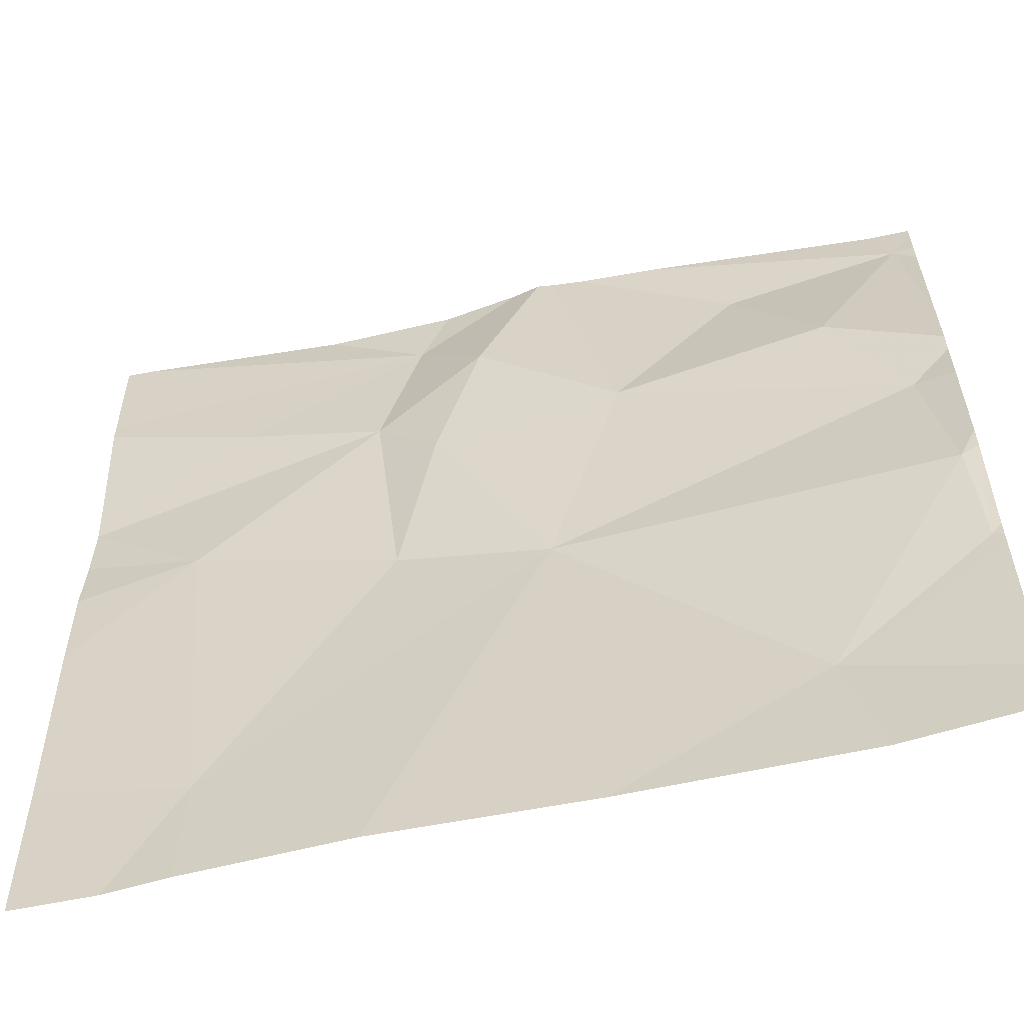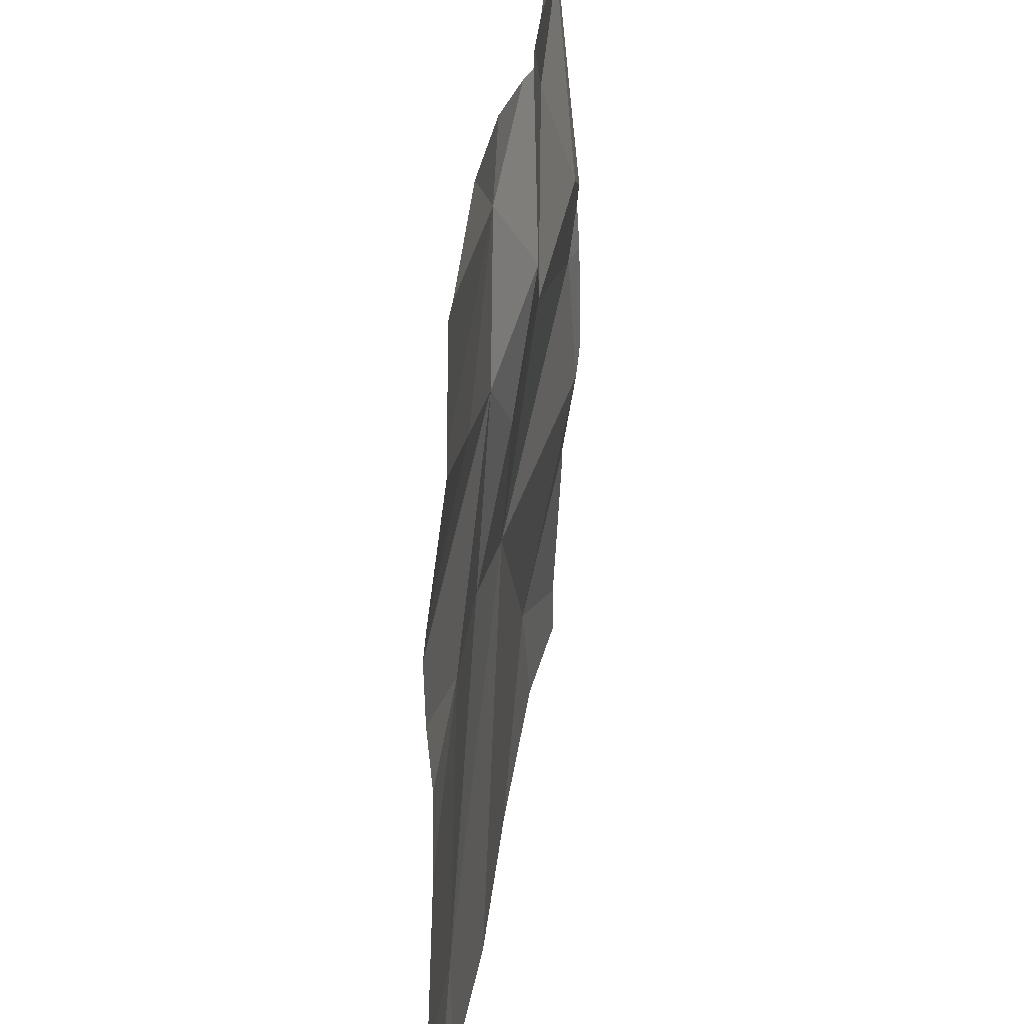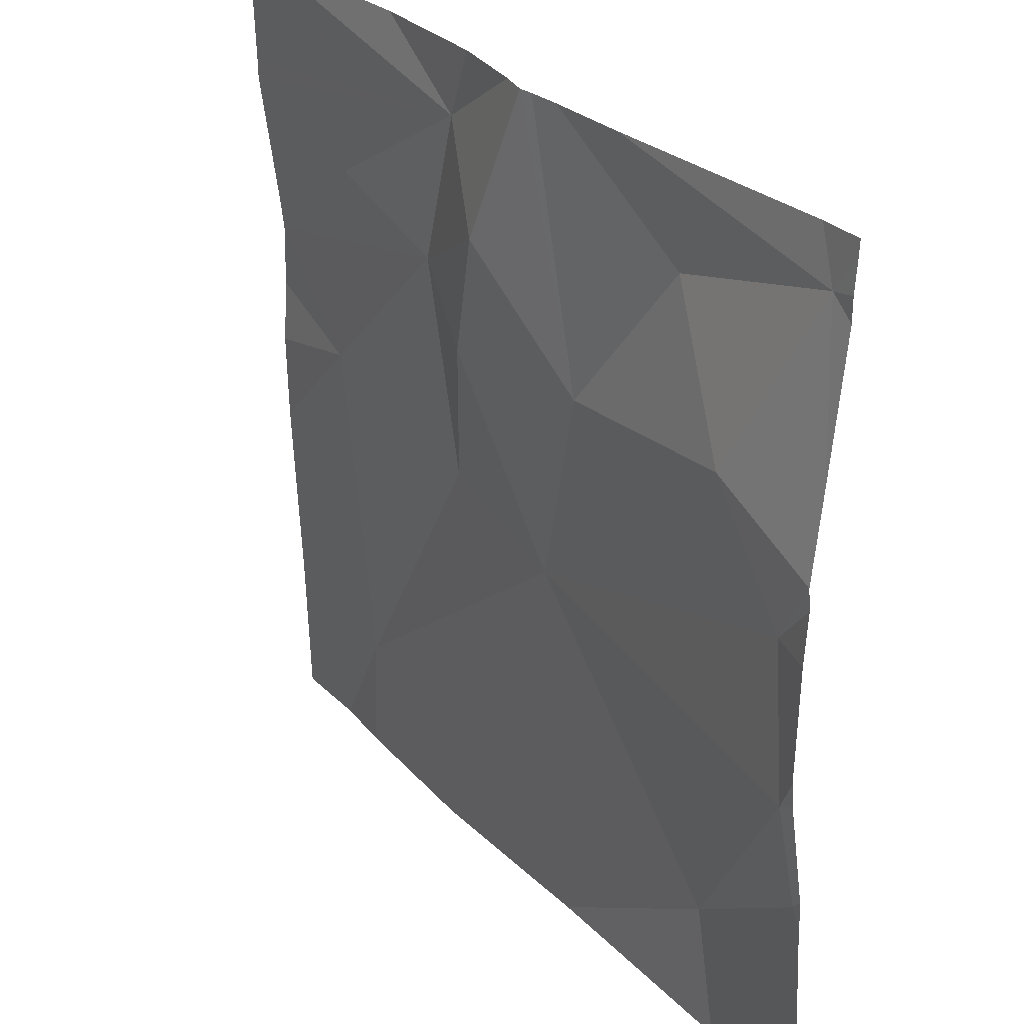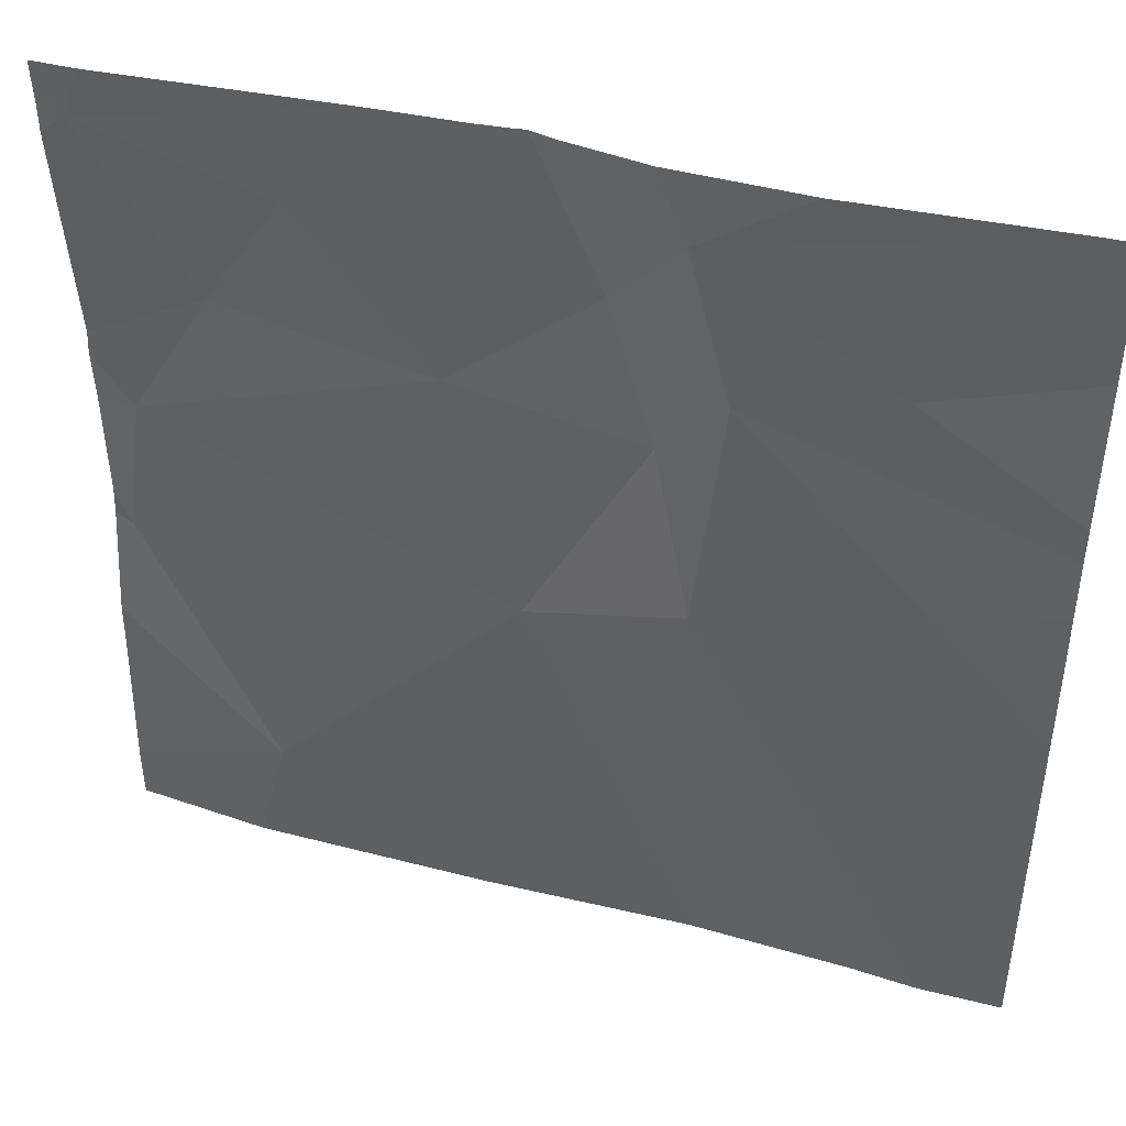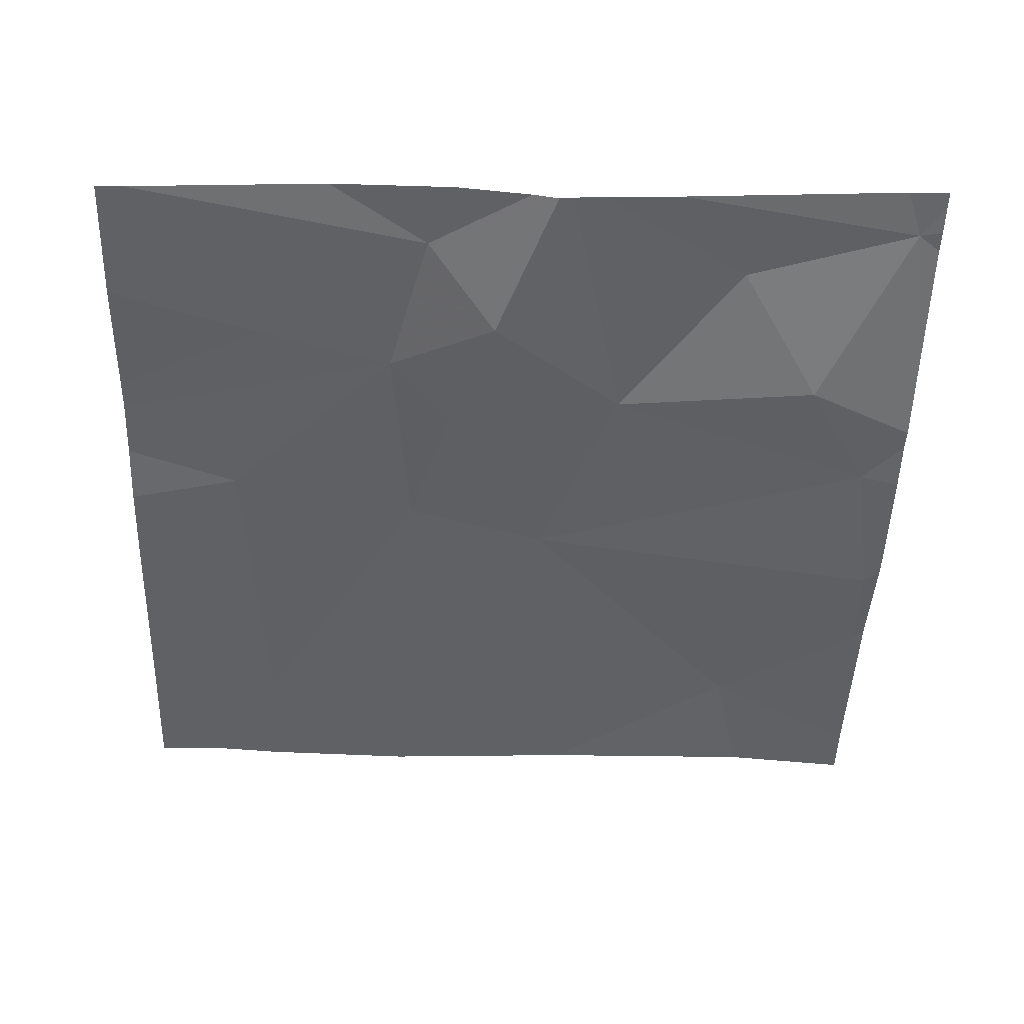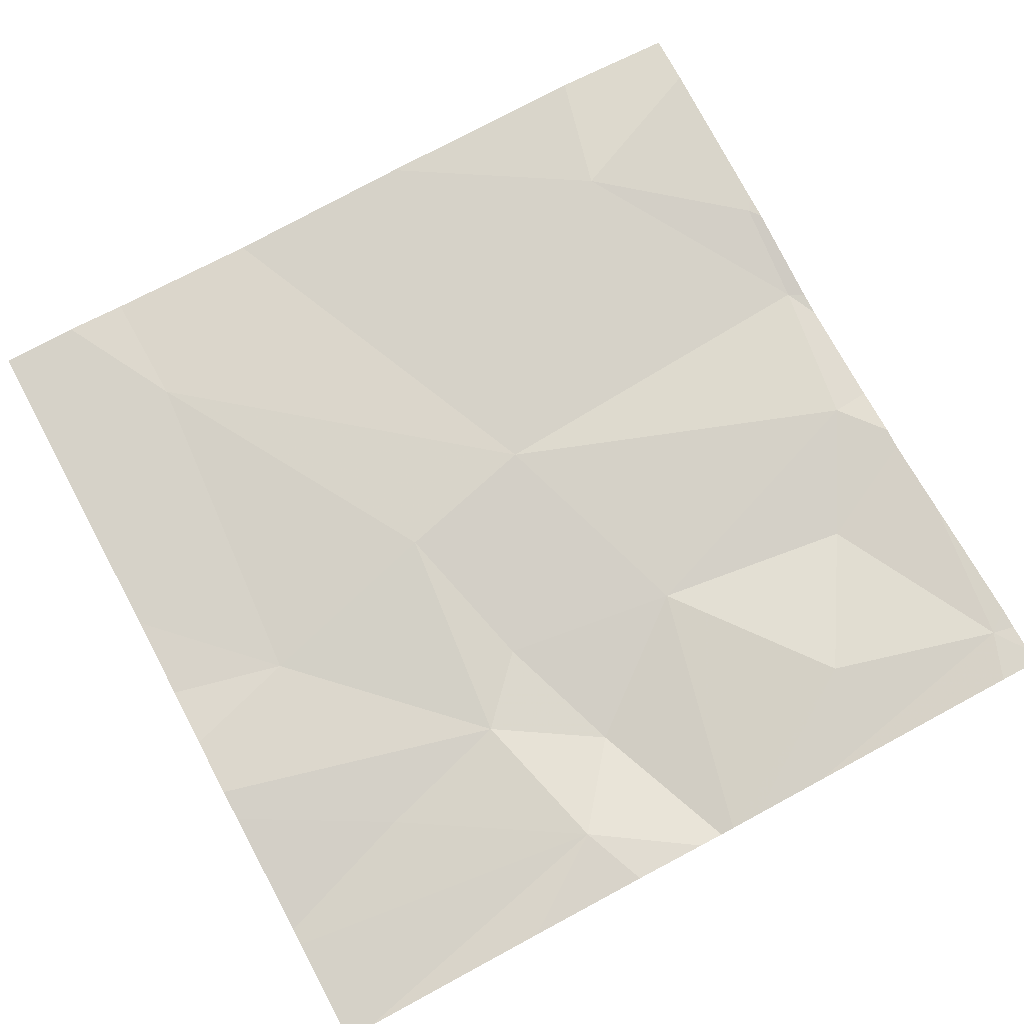
<metadata>
{"format":"obj","ext":"obj","renderer":"f3d","projection":"perspective","resolution":1024,"background":"white","views":[{"elev":-58.5,"azim":-166.0,"up":"+Y"},{"elev":32.3,"azim":98.2,"up":"+Y"},{"elev":29.9,"azim":-124.1,"up":"+Y"},{"elev":44.2,"azim":17.9,"up":"+Y"},{"elev":-48.8,"azim":178.0,"up":"+Z"},{"elev":75.3,"azim":151.9,"up":"+Z"}]}
</metadata>
<code>
v -100.3 238 483.2
v -101.3 238.1 483.2
v -100.3 238 483.2
v -100.3 237.3 483.2
v -100.3 237.5 483.2
v -100.7 237.9 483.2
v -100.8 237.9 483.2
v -100.7 238 483.2
v -100.8 237.6 483.2
v -101.3 237.5 483.2
v -101.2 237.7 483.2
v -100.3 237.8 483.2
v -101.3 237.4 483.2
v -100.5 237.3 483.2
v -100.9 238.1 483.2
v -101.1 237.3 483.2
v -100.6 238.1 483.2
v -100.8 238.1 483.2
v -100.9 237.8 483.2
v -100.5 237.9 483.2
v -101.2 237.8 483.2
v -101.1 238 483.2
v -100.7 237.8 483.2
v -100.7 237.6 483.2
v -100.3 237.7 483.2
v -100.3 237.8 483.2
v -100.5 237.7 483.2
v -100.9 237.2 483.2
v -100.7 237.2 483.2
v -101.1 237.2 483.2
v -100.8 237.2 483.2
v -101.3 237.2 483.2
v -100.5 237.2 483.2
v -101.3 238.1 483.2
v -101.3 238 483.2
v -101.3 237.4 483.2
v -101.3 237.4 483.2
v -101.3 237.5 483.2
v -101.3 237.4 483.2
v -101.3 237.9 483.2
v -101.3 237.8 483.2
v -101.3 237.8 483.2
v -101.3 237.2 483.2
v -100.7 238.1 483.2
v -101.3 237.6 483.2
v -101.3 238.1 483.2
v -101.3 237.7 483.2
v -100.3 237.6 483.2
v -100.8 238.1 483.2
v -100.9 238.1 483.2
v -101.3 237.2 483.2
v -100.4 237.2 483.2
v -100.3 237.2 483.2
v -101 238.1 483.2
v -101.2 238.1 483.2
v -100.4 238.1 483.2
v -100.3 238.1 483.2
v -101.3 238.1 483.2
v -101.3 238.1 483.2
f 54 2 50
f 7 6 8
f 10 9 11
f 53 4 52
f 33 9 29
f 50 22 15
f 19 11 9
f 6 20 8
f 22 21 19
f 19 7 49
f 21 22 2
f 23 19 9
f 49 8 18
f 6 23 24
f 24 9 14
f 6 7 23
f 21 11 19
f 13 10 38
f 48 27 5
f 9 24 23
f 9 10 16
f 11 21 41
f 30 43 32
f 16 13 37
f 17 8 56
f 7 19 23
f 52 14 33
f 22 19 15
f 24 27 6
f 9 16 28
f 2 22 50
f 56 1 57
f 10 13 16
f 21 2 40
f 45 11 47
f 12 27 25
f 27 14 4
f 8 20 3
f 32 43 51
f 26 6 12
f 27 24 14
f 44 8 17
f 31 9 28
f 30 16 43
f 34 2 46
f 35 2 34
f 1 8 3
f 18 8 44
f 36 13 39
f 37 13 36
f 5 27 4
f 4 14 52
f 38 10 45
f 39 13 38
f 40 2 35
f 25 27 48
f 28 16 30
f 41 21 40
f 42 11 41
f 29 9 31
f 12 6 27
f 43 16 37
f 15 19 49
f 26 20 6
f 45 10 11
f 49 7 8
f 46 2 55
f 47 11 42
f 3 20 26
f 33 14 9
f 55 2 54
f 56 8 1
f 58 46 55
f 59 46 58

</code>
